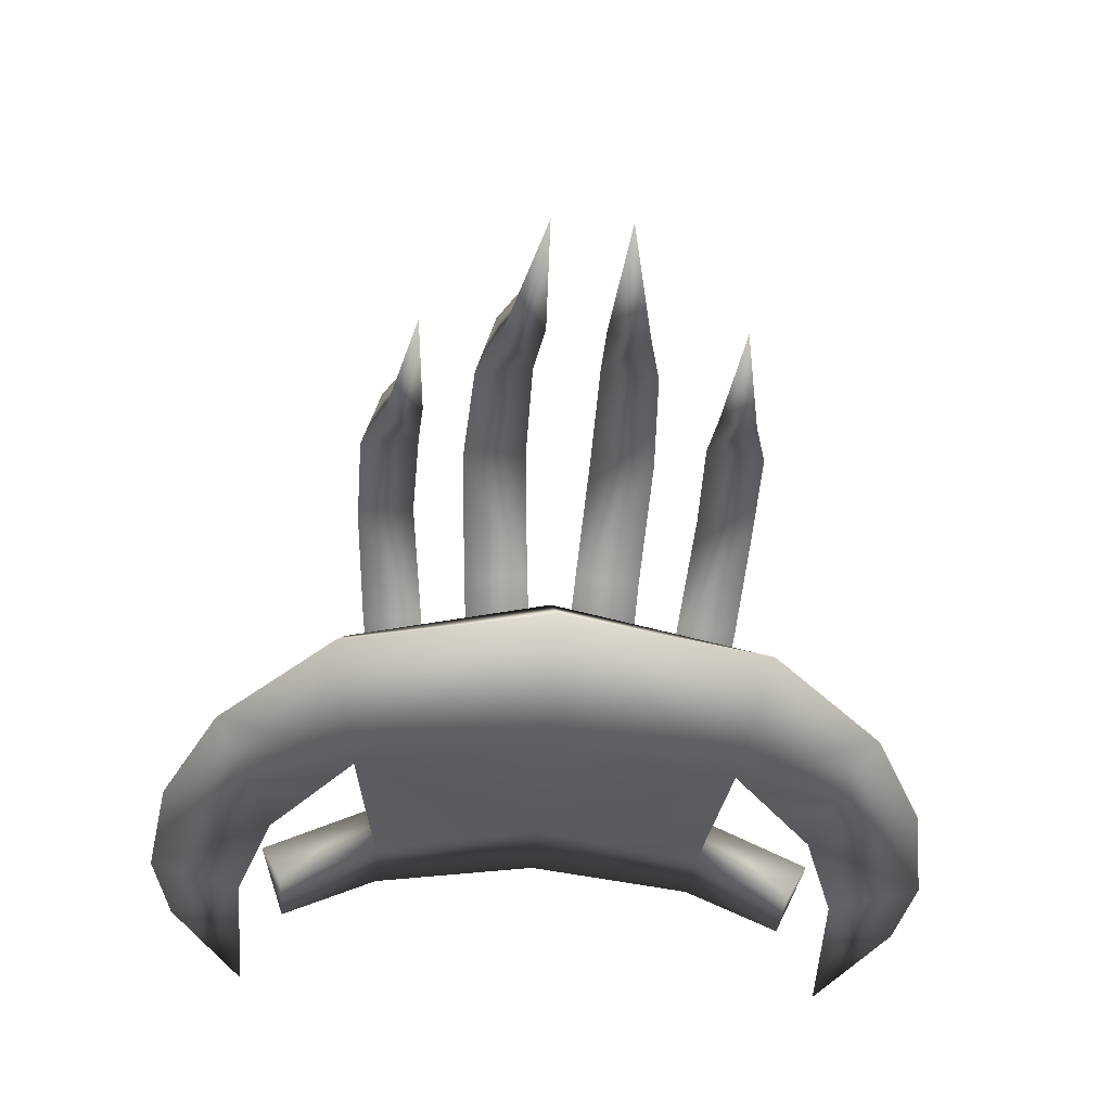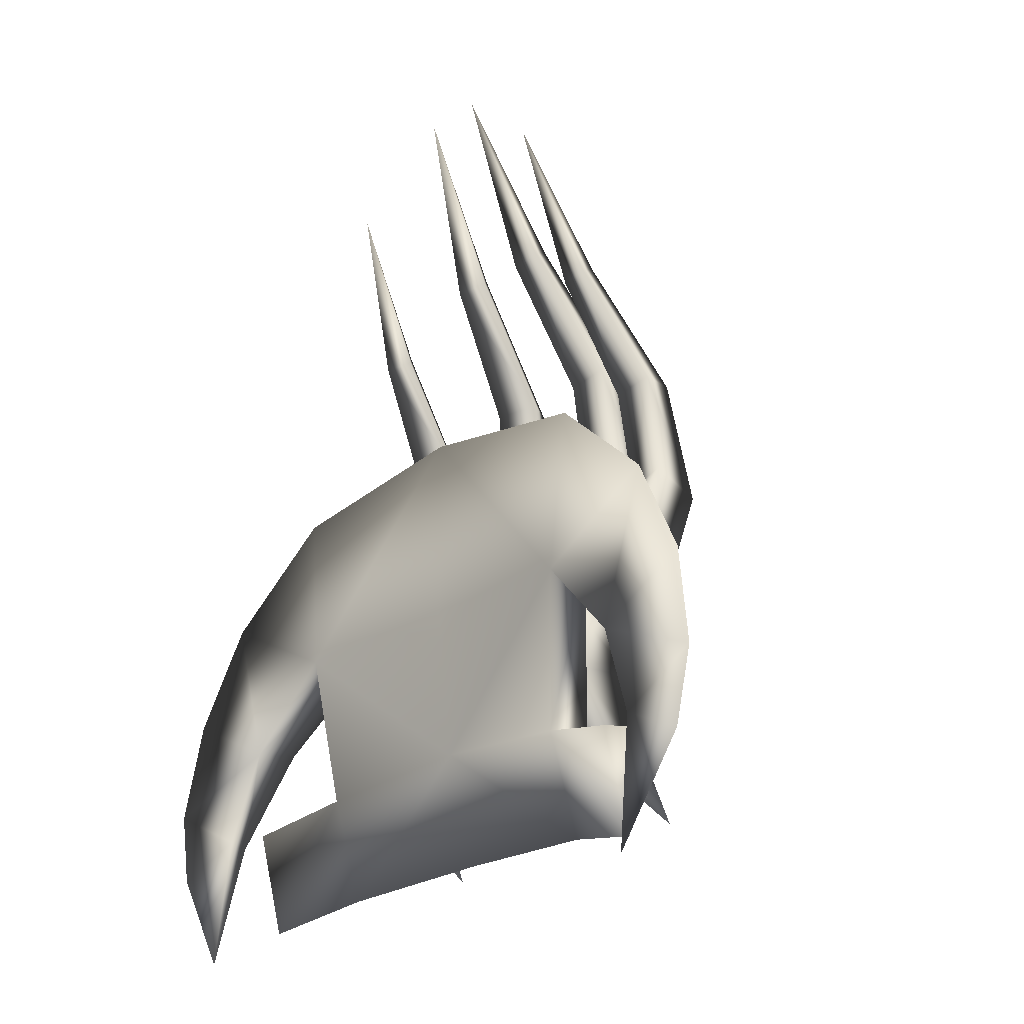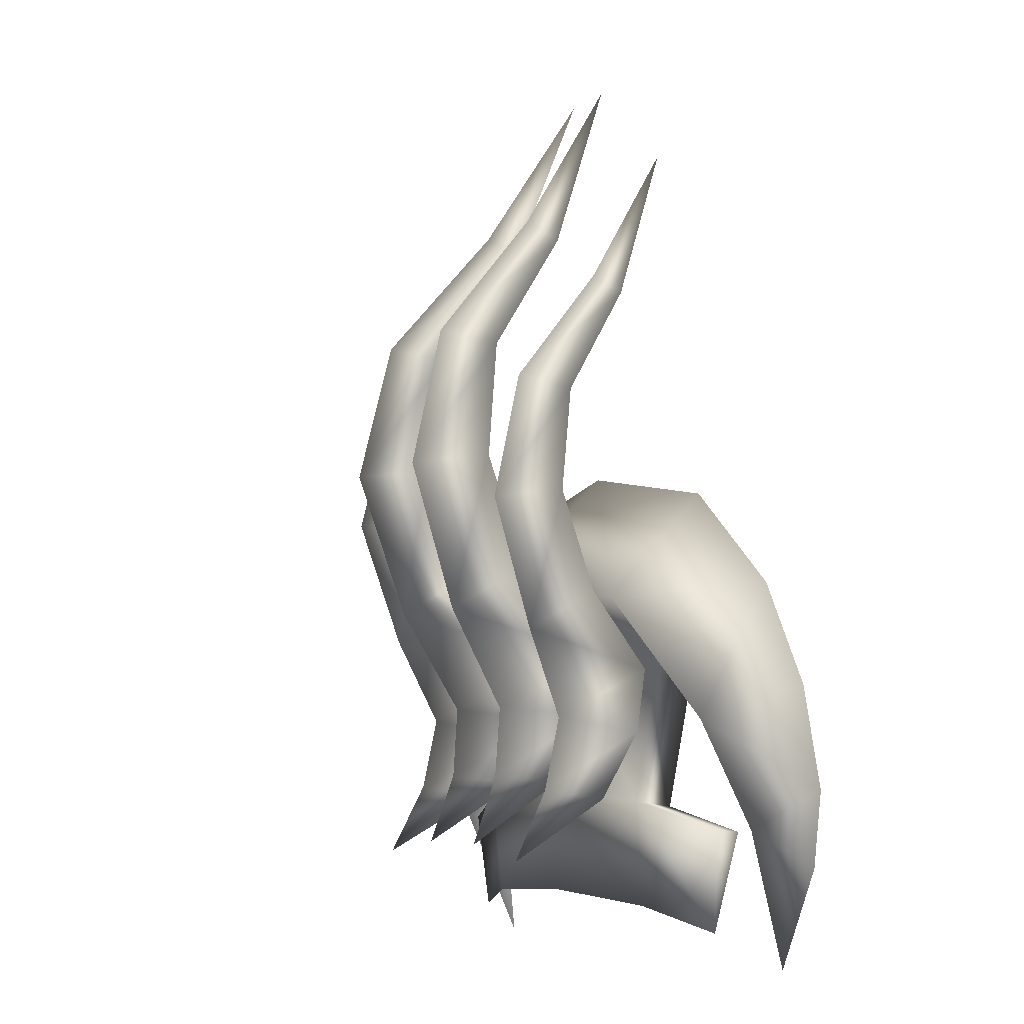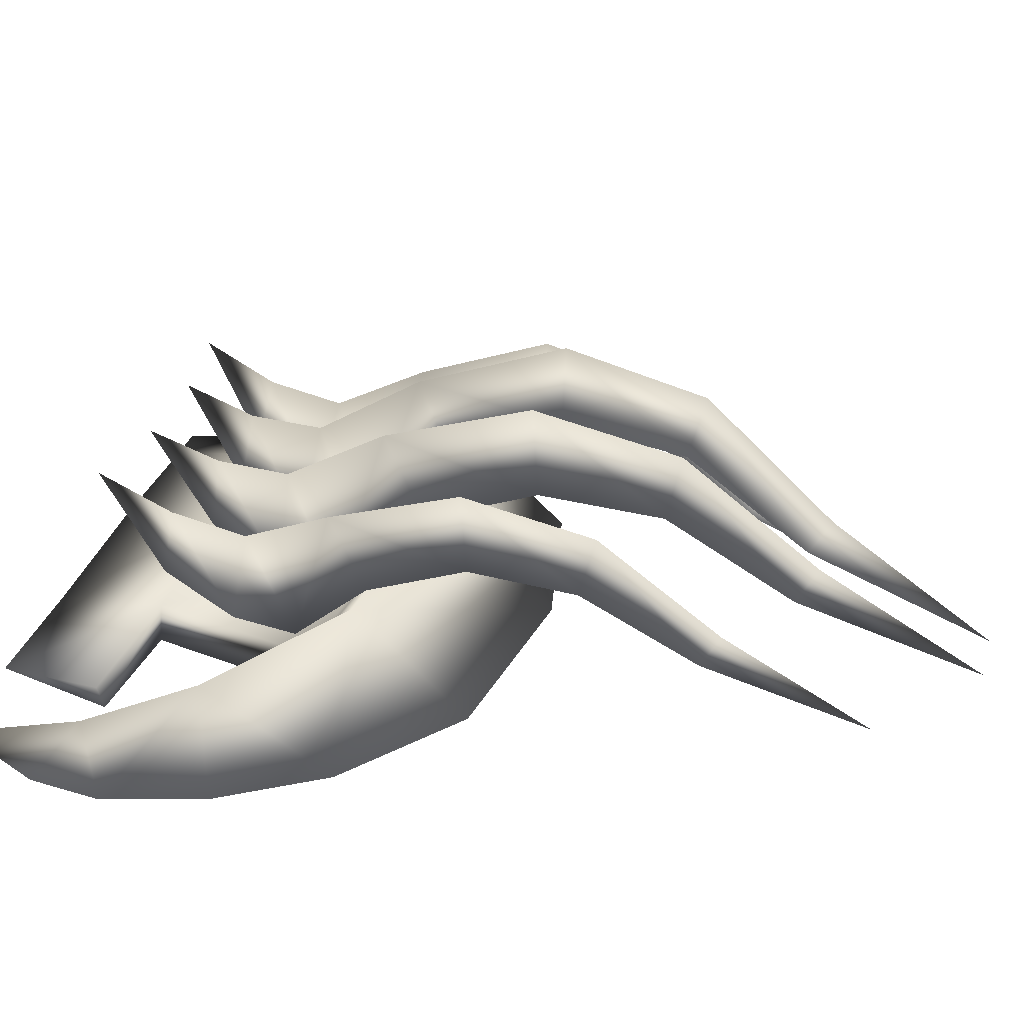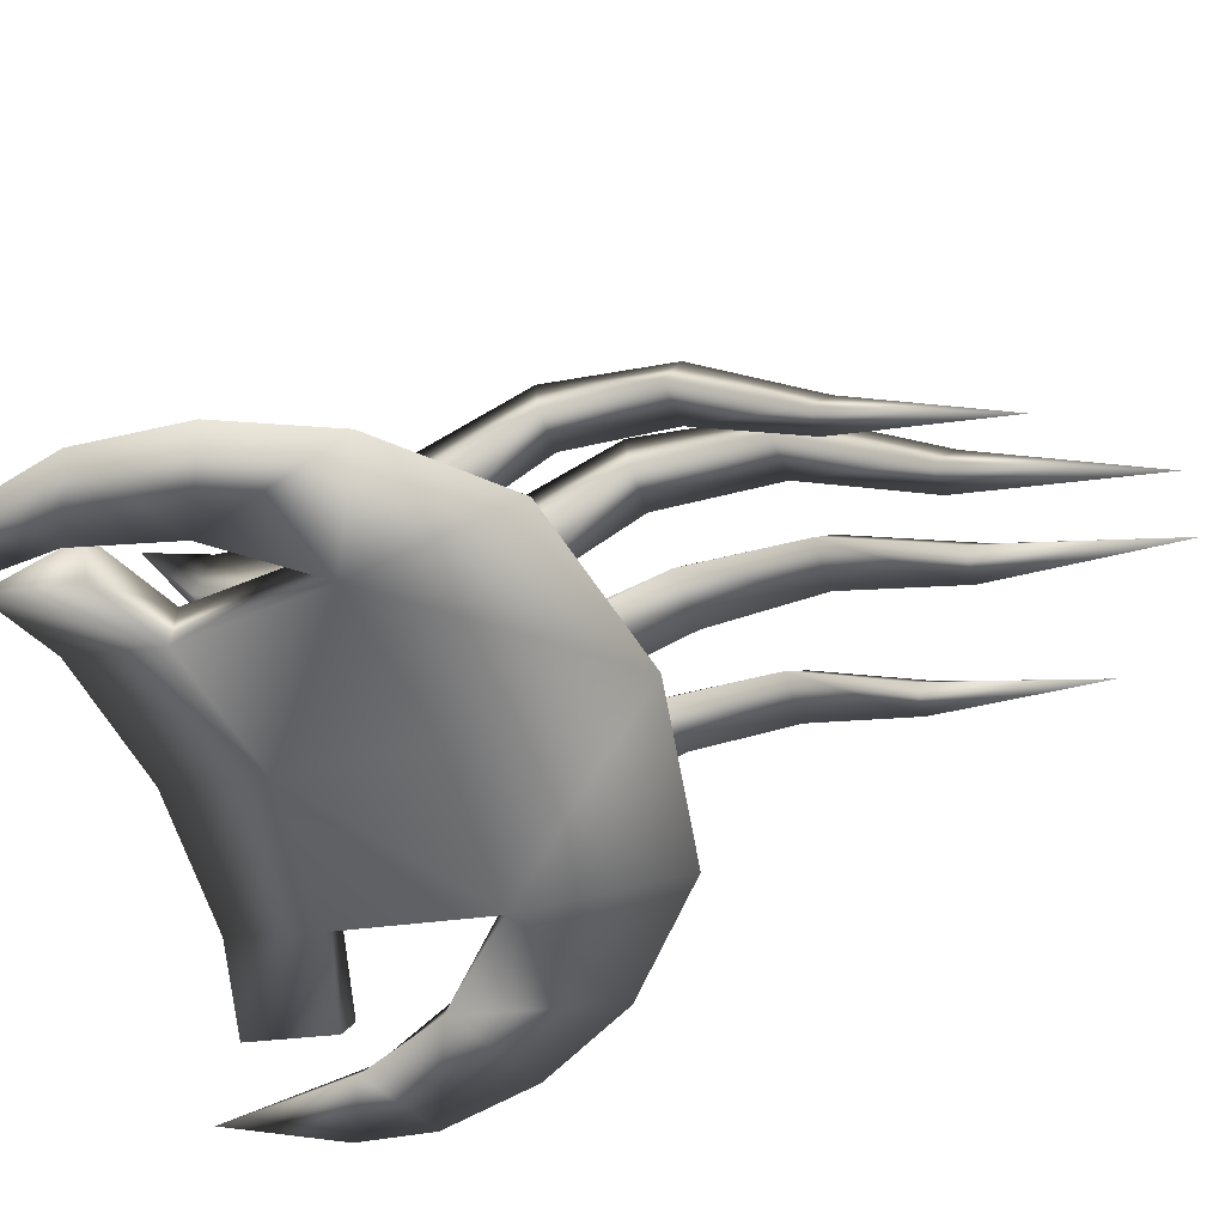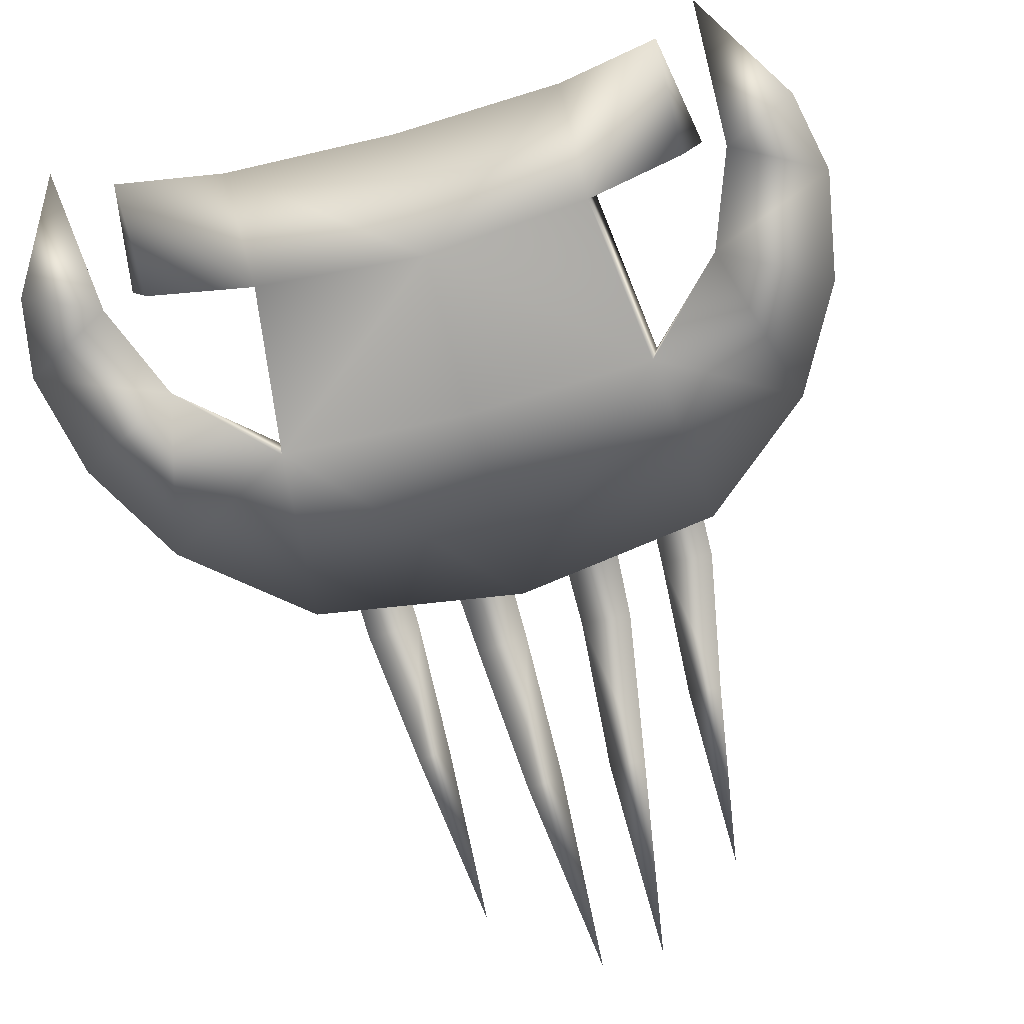
<metadata>
{"format":"obj","ext":"obj","renderer":"f3d","projection":"perspective","resolution":1024,"background":"white","views":[{"elev":-43.1,"azim":-3.4,"up":"+Y"},{"elev":-25.1,"azim":45.3,"up":"+Z"},{"elev":-6.3,"azim":-117.2,"up":"+Z"},{"elev":29.2,"azim":-75.7,"up":"+Y"},{"elev":-56.3,"azim":-69.7,"up":"+Y"},{"elev":-67.4,"azim":-164.8,"up":"+Y"}]}
</metadata>
<code>
o MDL_w2dkn06l_bod00
v -0.0733 0.0327 -0.0619
v -0.117 0.0355 -0.1194
v -0.0736 0.0489 -0.1089
v 0 0.0398 -0.0541
v -0.1159 0.0214 -0.073
v 0 0.0566 -0.1045
v -0.0763 0.0534 -0.0592
v -0.1253 0.0381 -0.0717
v 0 0.0609 -0.0544
v 0.0734 0.0489 -0.1089
v -0.0734 0.0586 0.1886
v -0.068 0.0709 0.1972
v -0.0764 0.1167 0.1427
v -0.0605 0.0292 0.2641
v -0.0842 0.0928 0.1369
v -0.0789 0.1308 0.0836
v -0.0602 0.0972 0.1369
v -0.0584 0.0614 0.1886
v -0.0853 0.098 0.0878
v -0.075 0.1102 0.0223
v -0.0617 0.1052 0.0861
v -0.0817 0.0795 0.0408
v -0.0744 0.0469 0.0042
v -0.0567 0.0841 0.0408
v -0.0683 0.0911 -0.0194
v -0.0509 0.0495 0.0019
v -0.0494 0.053 -0.0281
v -0.0289 0.0698 0.223
v -0.0222 0.0837 0.2327
v -0.03 0.1359 0.1708
v -0.015 0.0359 0.3084
v -0.0381 0.1091 0.165
v -0.0325 0.152 0.1037
v -0.0141 0.1131 0.1648
v -0.0119 0.0723 0.223
v -0.0413 0.115 0.1086
v -0.0284 0.1284 0.0341
v -0.0141 0.1222 0.1064
v -0.0383 0.0941 0.055
v -0.0344 0.0497 0.0109
v -0.0108 0.0981 0.055
v -0.0241 0.1002 -0.0141
v -0.0056 0.0522 0.0109
v -0.0053 0.0561 -0.02
v -0.0727 0.0503 -0.0258
v -0.0323 0.053 -0.0173
v -0.0237 0.1025 -0.0478
v -0.028 0.0703 -0.0505
v -0.0145 0.0719 -0.0519
v -0.0244 0.1145 -0.0805
v -0.0684 0.0986 -0.0538
v -0.0709 0.0686 -0.0581
v -0.0592 0.0703 -0.0592
v -0.0702 0.1153 -0.0869
v -0.0828 0.0236 0.0111
v 0 0.0311 0.0169
v 0 0.0514 0.0231
v -0.0852 0.0444 0.0136
v -0.1409 0.0206 0.0428
v -0.1195 0.0197 -0.0297
v -0.0909 0.0258 0.0892
v 0 0.0306 0.1055
v -0.165 0.0173 -0.0053
v -0.0895 0.0741 0.0369
v -0.132 0.0517 -0.0206
v 0 0.0852 0.0502
v -0.1344 0.0164 -0.0731
v -0.165 0.0128 -0.0881
v -0.1348 0.0102 -0.1358
v -0.1725 0.0139 -0.053
v -0.1459 0.0338 -0.0712
v 0.0731 0.0327 -0.0619
v 0.117 0.0355 -0.1194
v 0.1159 0.0214 -0.073
v 0.0763 0.0534 -0.0592
v 0.1252 0.0381 -0.0717
v 0.0763 0.1167 0.1427
v 0.068 0.0709 0.1972
v 0.0734 0.0586 0.1886
v 0.0842 0.0928 0.1369
v 0.0602 0.0972 0.1369
v 0.0584 0.0614 0.1886
v 0.0603 0.0292 0.2641
v 0.0787 0.1308 0.0836
v 0.0852 0.098 0.0878
v 0.0616 0.1052 0.0861
v 0.0748 0.1102 0.0223
v 0.0816 0.0795 0.0408
v 0.0742 0.0469 0.0042
v 0.0566 0.0841 0.0408
v 0.0683 0.0911 -0.0194
v 0.0508 0.0495 0.0019
v 0.0298 0.1359 0.1708
v 0.022 0.0837 0.2327
v 0.0289 0.0698 0.223
v 0.0381 0.1091 0.165
v 0.0139 0.1131 0.1648
v 0.0117 0.0723 0.223
v 0.0148 0.0359 0.3084
v 0.0325 0.152 0.1037
v 0.0411 0.115 0.1086
v 0.0141 0.1222 0.1064
v 0.0283 0.1284 0.0341
v 0.0383 0.0941 0.055
v 0.0344 0.0497 0.0109
v 0.0106 0.0981 0.055
v 0.0239 0.1002 -0.0141
v 0.0056 0.0522 0.0109
v 0.0727 0.0503 -0.0258
v 0.0492 0.053 -0.0281
v 0.0709 0.0686 -0.0581
v 0.0323 0.053 -0.0173
v 0.0052 0.0561 -0.02
v 0.028 0.0703 -0.0505
v 0.0237 0.1025 -0.0478
v 0.0144 0.0719 -0.0519
v 0.0244 0.1145 -0.0805
v 0.0683 0.0986 -0.0538
v 0.0592 0.0703 -0.0592
v 0.0702 0.1153 -0.0869
v 0.0828 0.0236 0.0111
v 0.0852 0.0444 0.0136
v 0.1194 0.0197 -0.0297
v 0.1409 0.0206 0.0428
v 0.1648 0.0173 -0.0053
v 0.0908 0.0258 0.0892
v 0.132 0.0517 -0.0206
v 0.0894 0.0741 0.0369
v 0.165 0.0128 -0.0881
v 0.1344 0.0164 -0.0731
v 0.1348 0.0102 -0.1358
v 0.1459 0.0338 -0.0712
v 0.1723 0.0139 -0.053
f 1 2 3
f 3 4 1
f 1 5 2
f 3 6 4
f 7 2 8
f 2 7 3
f 9 3 7
f 3 9 6
f 10 6 9
f 7 5 1
f 5 7 8
f 11 12 13
f 12 11 14
f 15 11 13
f 13 16 15
f 17 11 15
f 18 11 17
f 11 18 14
f 13 18 17
f 12 18 13
f 18 12 14
f 19 15 16
f 16 20 19
f 21 15 19
f 17 15 21
f 16 17 21
f 13 17 16
f 22 19 20
f 20 23 22
f 24 19 22
f 21 19 24
f 20 21 24
f 16 21 20
f 25 23 20
f 23 24 22
f 24 23 26
f 27 26 23
f 26 25 20
f 20 24 26
f 28 29 30
f 29 28 31
f 32 28 30
f 30 33 32
f 34 28 32
f 35 28 34
f 28 35 31
f 30 35 34
f 29 35 30
f 35 29 31
f 36 32 33
f 33 37 36
f 38 32 36
f 34 32 38
f 33 34 38
f 30 34 33
f 39 36 37
f 37 40 39
f 41 36 39
f 38 36 41
f 37 38 41
f 33 38 37
f 42 40 37
f 40 41 39
f 41 40 43
f 44 43 40
f 43 42 37
f 37 41 43
f 23 25 45
f 45 27 23
f 27 25 26
f 40 42 46
f 46 44 40
f 44 42 43
f 42 47 46
f 47 42 44
f 44 46 48
f 47 49 50
f 25 51 45
f 51 25 27
f 27 45 52
f 51 53 54
f 27 53 51
f 52 45 51
f 51 54 52
f 44 49 47
f 48 46 47
f 47 50 48
f 53 52 54
f 27 52 53
f 49 48 50
f 44 48 49
f 55 1 4
f 4 56 55
f 57 9 7
f 7 58 57
f 58 7 1
f 1 55 58
f 55 59 60
f 59 55 61
f 62 61 55
f 63 60 59
f 56 62 55
f 59 64 65
f 65 63 59
f 62 66 64
f 64 61 62
f 58 55 60
f 5 8 2
f 67 68 69
f 68 67 70
f 60 70 67
f 68 71 69
f 66 57 58
f 58 64 66
f 58 65 64
f 65 58 60
f 67 69 71
f 70 71 68
f 70 60 63
f 70 65 71
f 65 70 63
f 71 65 60
f 60 67 71
f 59 61 64
f 72 10 73
f 73 74 72
f 4 6 10
f 10 72 4
f 75 76 73
f 73 10 75
f 75 10 9
f 75 72 74
f 74 76 75
f 77 78 79
f 79 80 77
f 79 81 80
f 81 79 82
f 83 82 79
f 82 77 81
f 77 82 78
f 83 78 82
f 78 83 79
f 84 77 80
f 80 85 84
f 80 86 85
f 86 80 81
f 81 84 86
f 84 81 77
f 87 84 85
f 85 88 87
f 89 87 88
f 85 90 88
f 90 85 86
f 86 87 90
f 87 86 84
f 87 89 91
f 91 92 87
f 90 89 88
f 92 89 90
f 93 94 95
f 95 96 93
f 95 97 96
f 97 95 98
f 99 98 95
f 98 93 97
f 93 98 94
f 99 94 98
f 94 99 95
f 100 93 96
f 96 101 100
f 96 102 101
f 102 96 97
f 97 100 102
f 100 97 93
f 103 100 101
f 101 104 103
f 105 103 104
f 101 106 104
f 106 101 102
f 102 103 106
f 103 102 100
f 103 105 107
f 107 108 103
f 106 105 104
f 108 105 106
f 91 89 109
f 110 89 92
f 89 110 109
f 111 109 110
f 91 110 92
f 107 105 112
f 113 105 108
f 105 113 112
f 114 112 113
f 107 113 108
f 115 107 112
f 116 115 117
f 115 116 113
f 118 91 109
f 119 118 120
f 118 119 110
f 118 109 111
f 115 112 114
f 111 119 120
f 119 111 110
f 118 111 120
f 110 91 118
f 114 116 117
f 116 114 113
f 115 114 117
f 113 107 115
f 87 92 90
f 103 108 106
f 121 4 72
f 4 121 56
f 57 75 9
f 75 57 122
f 122 72 75
f 72 122 121
f 123 124 121
f 124 123 125
f 121 62 56
f 62 121 126
f 124 126 121
f 124 127 128
f 128 126 124
f 124 125 127
f 62 128 66
f 128 62 126
f 121 122 123
f 76 74 73
f 129 130 131
f 132 129 131
f 129 132 133
f 66 122 57
f 122 66 128
f 127 122 128
f 123 122 127
f 127 132 123
f 130 123 132
f 132 131 130
f 133 130 129
f 130 133 123
f 125 123 133
f 133 132 127
f 127 125 133

</code>
